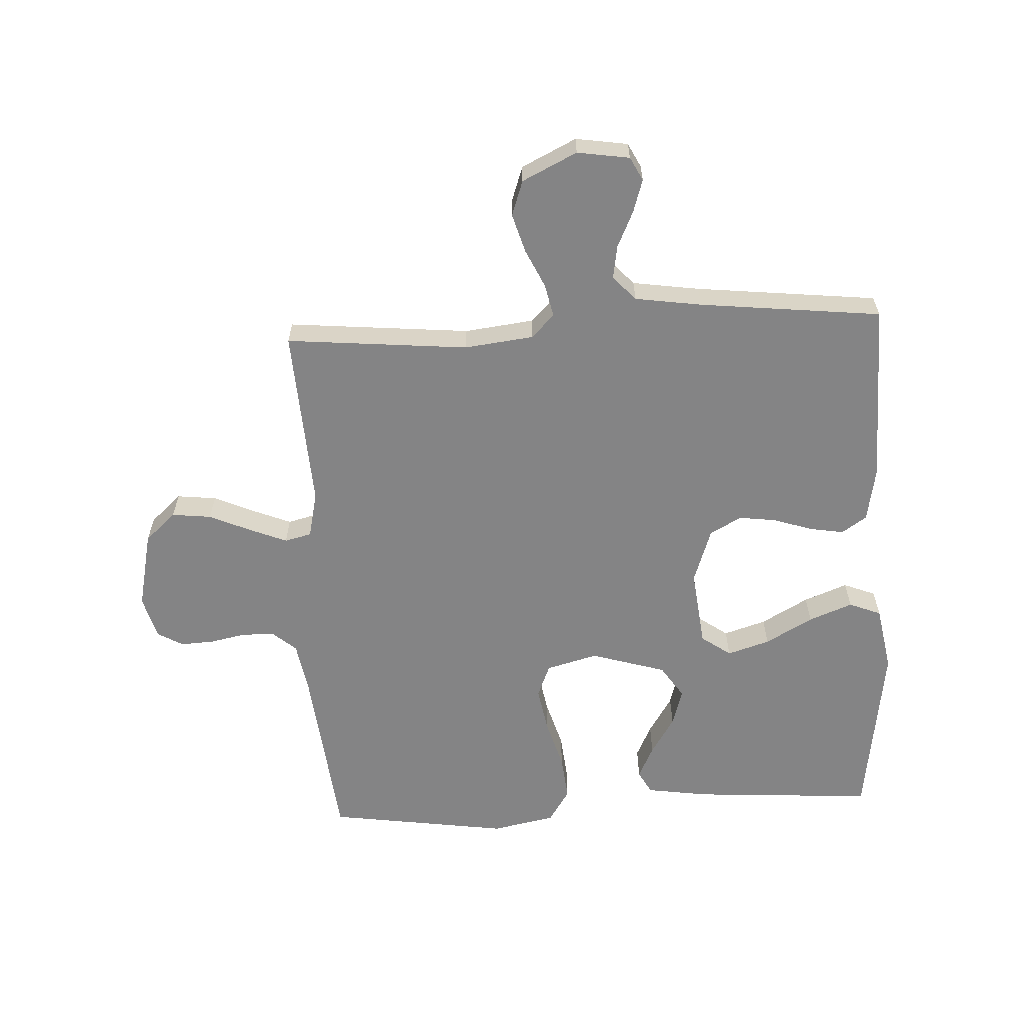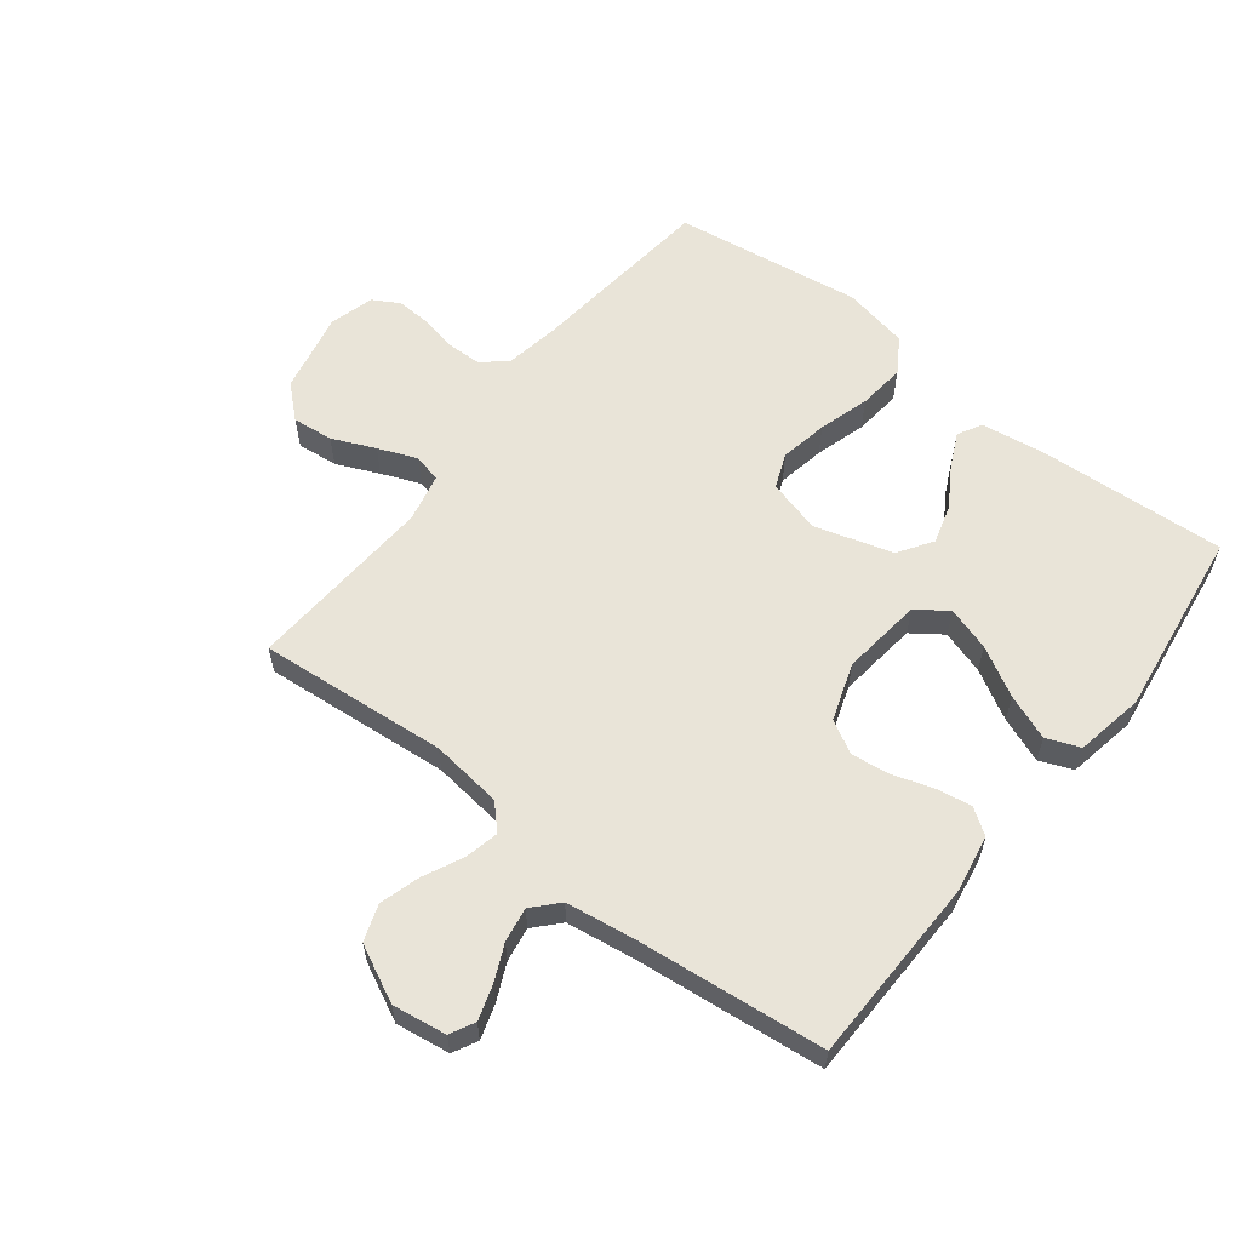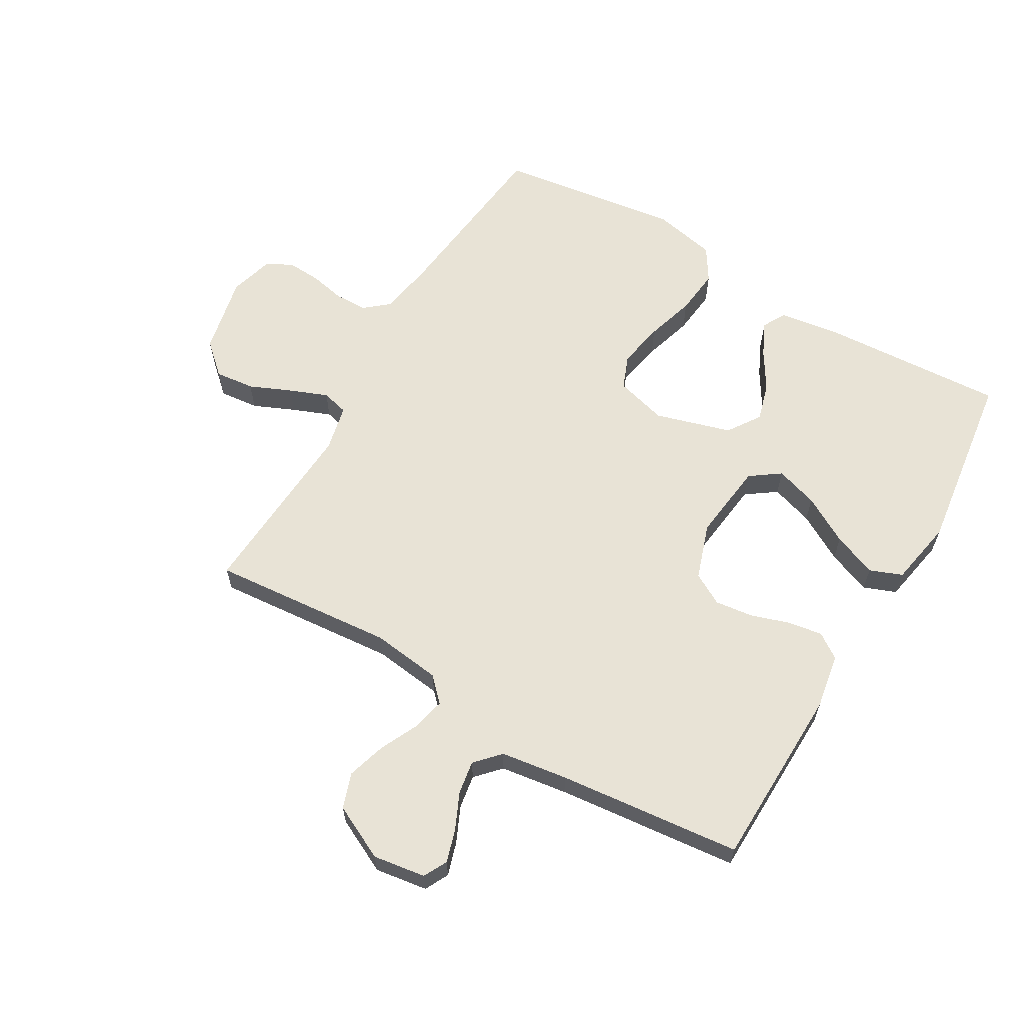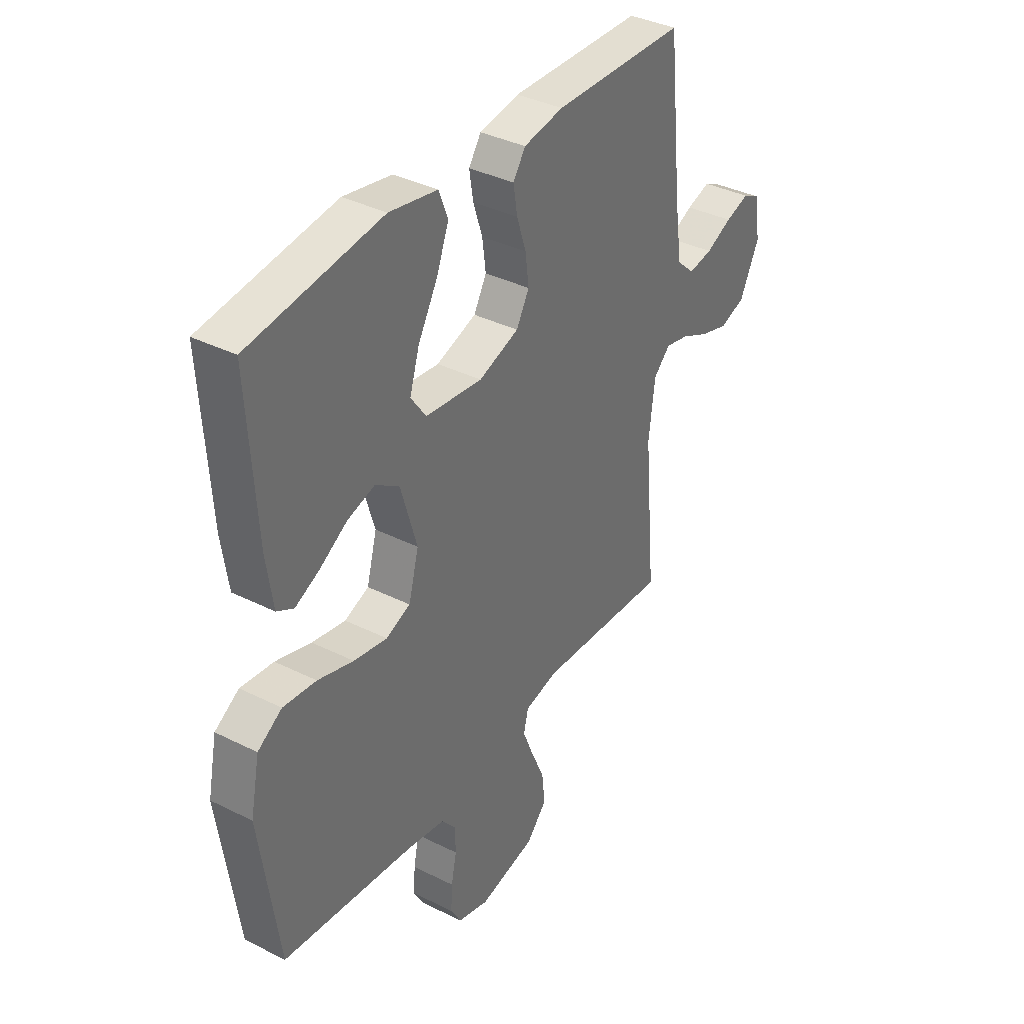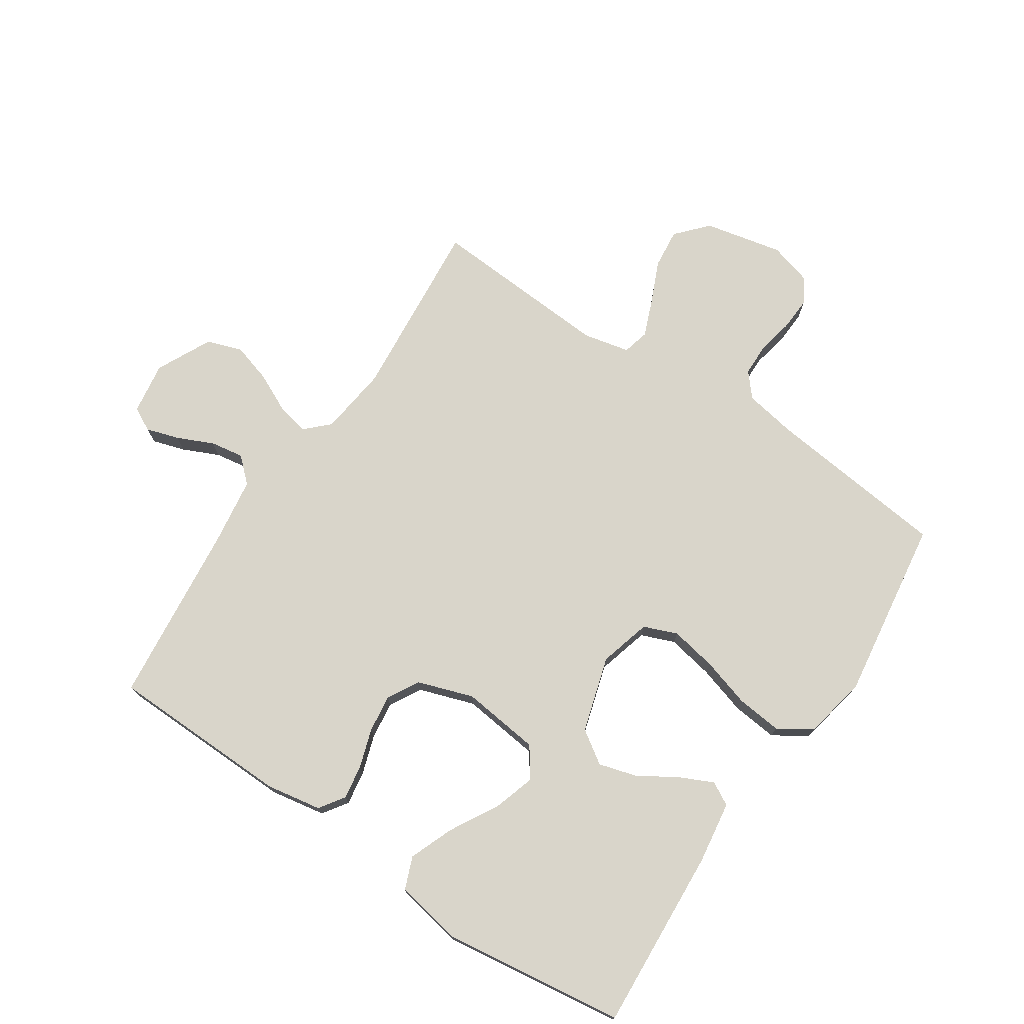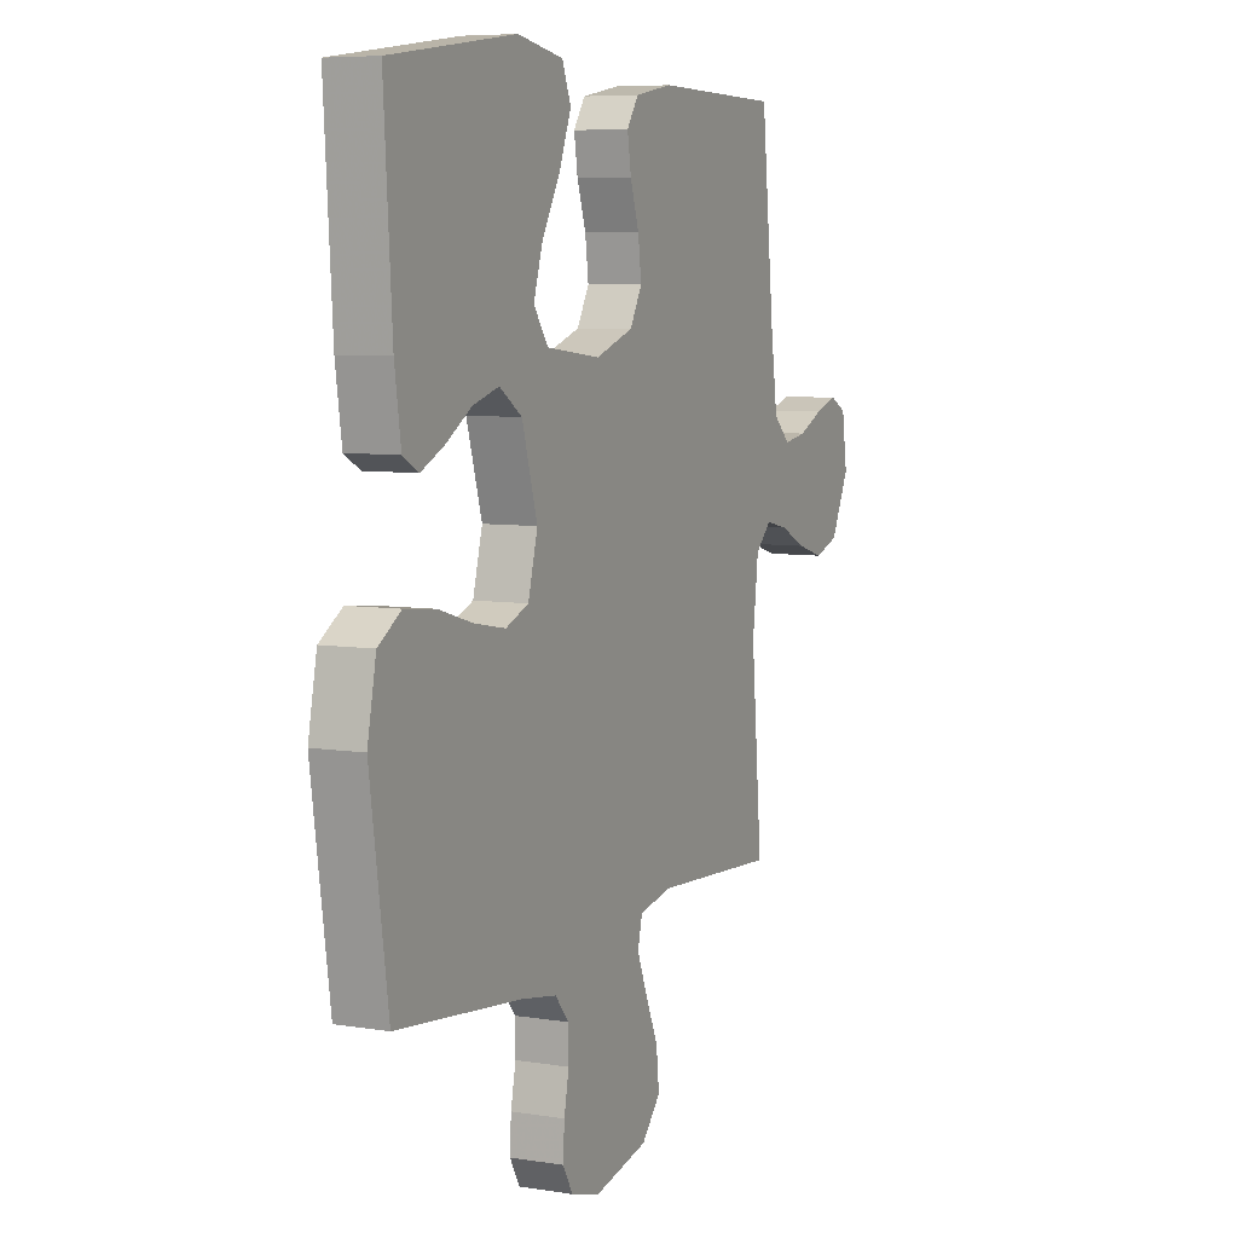
<metadata>
{"format":"obj","ext":"obj","renderer":"f3d","projection":"perspective","resolution":1024,"background":"white","views":[{"elev":-61.5,"azim":-87.2,"up":"+Y"},{"elev":59.8,"azim":-52.0,"up":"+Y"},{"elev":62.5,"azim":-59.5,"up":"+Y"},{"elev":36.9,"azim":122.9,"up":"+Z"},{"elev":74.4,"azim":33.8,"up":"+Y"},{"elev":6.8,"azim":115.2,"up":"+Z"}]}
</metadata>
<code>
v 0.5 0.07 -0.5
v 0.2 0.07 -0.533
v 0.114 0.07 -0.548
v 0.081 0.07 -0.587
v 0.08 0.07 -0.641
v 0.092 0.07 -0.7
v 0.095 0.07 -0.755
v 0.071 0.07 -0.797
v 0 0.07 -0.817
v -0.129 0.07 -0.789
v -0.175 0.07 -0.738
v -0.168 0.07 -0.673
v -0.138 0.07 -0.605
v -0.113 0.07 -0.543
v -0.124 0.07 -0.499
v -0.2 0.07 -0.482
v -0.5 0.07 -0.5
v -0.473 0.07 -0.2
v -0.487 0.07 -0.086
v -0.525 0.07 -0.049
v -0.579 0.07 -0.061
v -0.642 0.07 -0.091
v -0.706 0.07 -0.11
v -0.764 0.07 -0.09
v -0.808 0.07 0
v -0.795 0.07 0.086
v -0.756 0.07 0.106
v -0.702 0.07 0.089
v -0.643 0.07 0.062
v -0.588 0.07 0.053
v -0.548 0.07 0.09
v -0.532 0.07 0.2
v -0.5 0.07 0.5
v -0.2 0.07 0.506
v -0.11 0.07 0.49
v -0.082 0.07 0.449
v -0.091 0.07 0.393
v -0.112 0.07 0.329
v -0.12 0.07 0.267
v -0.091 0.07 0.215
v 0 0.07 0.184
v 0.129 0.07 0.199
v 0.164 0.07 0.248
v 0.142 0.07 0.318
v 0.098 0.07 0.396
v 0.07 0.07 0.468
v 0.091 0.07 0.521
v 0.2 0.07 0.541
v 0.5 0.07 0.5
v 0.481 0.07 0.2
v 0.466 0.07 0.098
v 0.428 0.07 0.077
v 0.373 0.07 0.103
v 0.31 0.07 0.142
v 0.248 0.07 0.16
v 0.194 0.07 0.124
v 0.157 0.07 0
v 0.18 0.07 -0.085
v 0.235 0.07 -0.107
v 0.311 0.07 -0.093
v 0.392 0.07 -0.069
v 0.467 0.07 -0.061
v 0.522 0.07 -0.096
v 0.543 0.07 -0.2
v 0.5 0 -0.5
v 0.2 0 -0.533
v 0.114 0 -0.548
v 0.081 0 -0.587
v 0.08 0 -0.641
v 0.092 0 -0.7
v 0.095 0 -0.755
v 0.071 0 -0.797
v 0 0 -0.817
v -0.129 0 -0.789
v -0.175 0 -0.738
v -0.168 0 -0.673
v -0.138 0 -0.605
v -0.113 0 -0.543
v -0.124 0 -0.499
v -0.2 0 -0.482
v -0.5 0 -0.5
v -0.473 0 -0.2
v -0.487 0 -0.086
v -0.525 0 -0.049
v -0.579 0 -0.061
v -0.642 0 -0.091
v -0.706 0 -0.11
v -0.764 0 -0.09
v -0.808 0 0
v -0.795 0 0.086
v -0.756 0 0.106
v -0.702 0 0.089
v -0.643 0 0.062
v -0.588 0 0.053
v -0.548 0 0.09
v -0.532 0 0.2
v -0.5 0 0.5
v -0.2 0 0.506
v -0.11 0 0.49
v -0.082 0 0.449
v -0.091 0 0.393
v -0.112 0 0.329
v -0.12 0 0.267
v -0.091 0 0.215
v 0 0 0.184
v 0.129 0 0.199
v 0.164 0 0.248
v 0.142 0 0.318
v 0.098 0 0.396
v 0.07 0 0.468
v 0.091 0 0.521
v 0.2 0 0.541
v 0.5 0 0.5
v 0.481 0 0.2
v 0.466 0 0.098
v 0.428 0 0.077
v 0.373 0 0.103
v 0.31 0 0.142
v 0.248 0 0.16
v 0.194 0 0.124
v 0.157 0 0
v 0.18 0 -0.085
v 0.235 0 -0.107
v 0.311 0 -0.093
v 0.392 0 -0.069
v 0.467 0 -0.061
v 0.522 0 -0.096
v 0.543 0 -0.2
f 63 64 1 2
f 60 61 62 63
f 59 60 63 2
f 58 59 2 3
f 57 58 3 4
f 51 52 53 54
f 51 54 55
f 50 51 55
f 49 50 55
f 48 49 55 56
f 44 45 46 47
f 43 44 47 48
f 35 36 37 38
f 35 38 39
f 32 33 34 35
f 31 32 35 39
f 30 31 39 40
f 26 27 28 29
f 26 29 30
f 25 26 30
f 24 25 30
f 21 22 23 24
f 20 21 24 30
f 19 20 30 40
f 16 17 18
f 15 16 18 19
f 10 11 12 13
f 10 13 14
f 9 10 14
f 8 9 14 15
f 5 6 7 8
f 4 5 8 15
f 43 48 56 57
f 42 43 57 4
f 41 42 4 15
f 15 19 40 41
f 66 65 128 127
f 127 126 125 124
f 66 127 124 123
f 67 66 123 122
f 68 67 122 121
f 118 117 116 115
f 119 118 115
f 119 115 114
f 119 114 113
f 120 119 113 112
f 111 110 109 108
f 112 111 108 107
f 102 101 100 99
f 103 102 99
f 99 98 97 96
f 103 99 96 95
f 104 103 95 94
f 93 92 91 90
f 94 93 90
f 94 90 89
f 94 89 88
f 88 87 86 85
f 94 88 85 84
f 104 94 84 83
f 82 81 80
f 83 82 80 79
f 77 76 75 74
f 78 77 74
f 78 74 73
f 79 78 73 72
f 72 71 70 69
f 79 72 69 68
f 121 120 112 107
f 68 121 107 106
f 79 68 106 105
f 105 104 83 79
f 1 65 66 2
f 2 66 67 3
f 3 67 68 4
f 4 68 69 5
f 5 69 70 6
f 6 70 71 7
f 7 71 72 8
f 8 72 73 9
f 9 73 74 10
f 10 74 75 11
f 11 75 76 12
f 12 76 77 13
f 13 77 78 14
f 14 78 79 15
f 15 79 80 16
f 16 80 81 17
f 17 81 82 18
f 18 82 83 19
f 19 83 84 20
f 20 84 85 21
f 21 85 86 22
f 22 86 87 23
f 23 87 88 24
f 24 88 89 25
f 25 89 90 26
f 26 90 91 27
f 27 91 92 28
f 28 92 93 29
f 29 93 94 30
f 30 94 95 31
f 31 95 96 32
f 32 96 97 33
f 33 97 98 34
f 34 98 99 35
f 35 99 100 36
f 36 100 101 37
f 37 101 102 38
f 38 102 103 39
f 39 103 104 40
f 40 104 105 41
f 41 105 106 42
f 42 106 107 43
f 43 107 108 44
f 44 108 109 45
f 45 109 110 46
f 46 110 111 47
f 47 111 112 48
f 48 112 113 49
f 49 113 114 50
f 50 114 115 51
f 51 115 116 52
f 52 116 117 53
f 53 117 118 54
f 54 118 119 55
f 55 119 120 56
f 56 120 121 57
f 57 121 122 58
f 58 122 123 59
f 59 123 124 60
f 60 124 125 61
f 61 125 126 62
f 62 126 127 63
f 63 127 128 64
f 64 128 65 1

</code>
